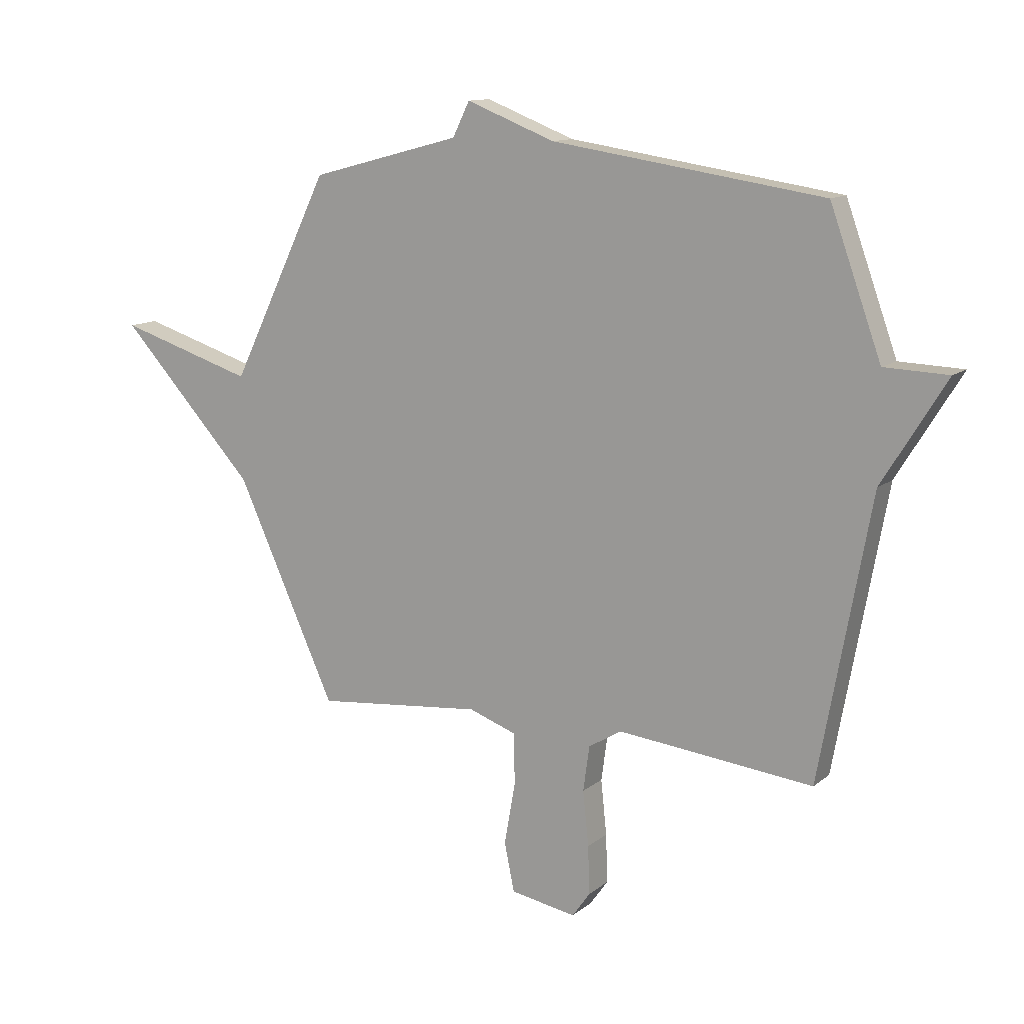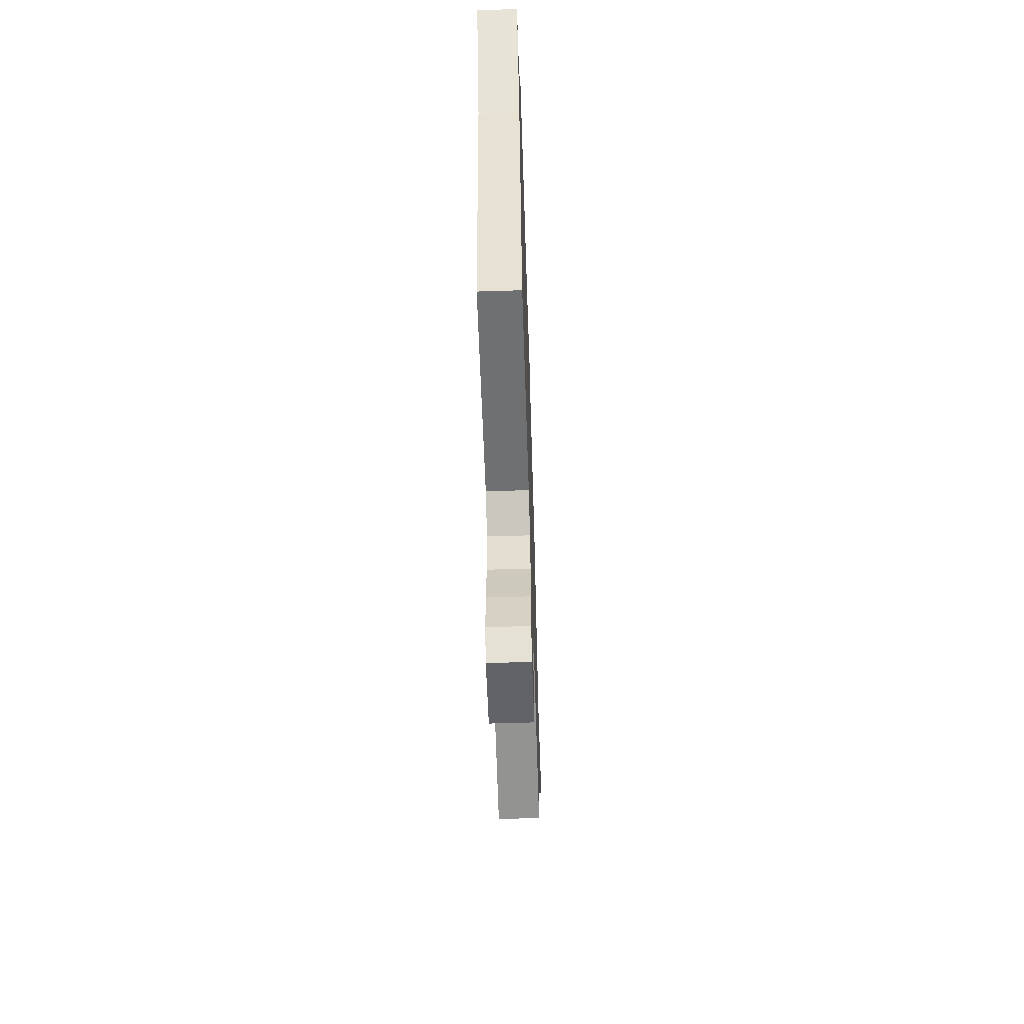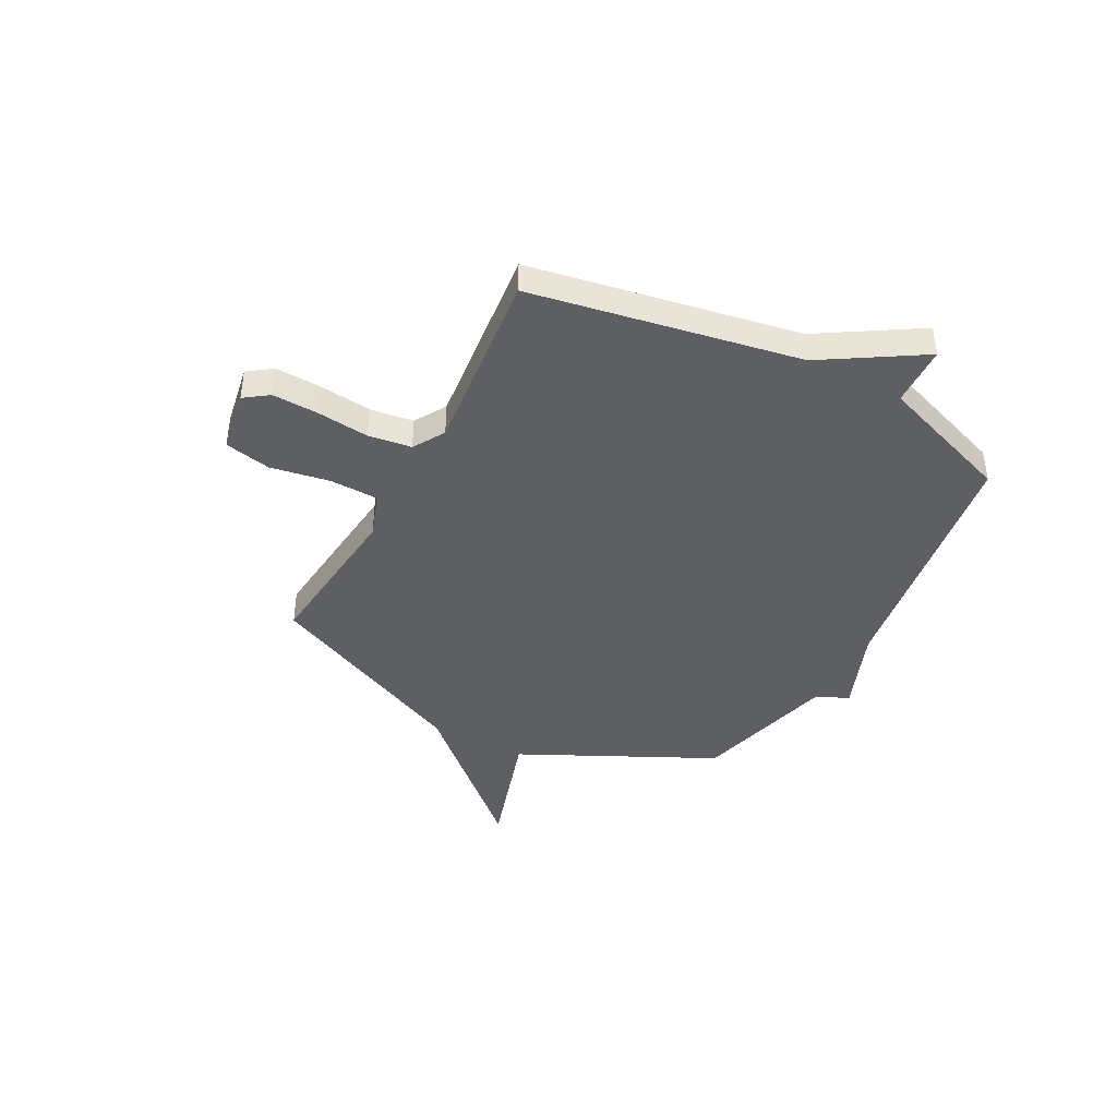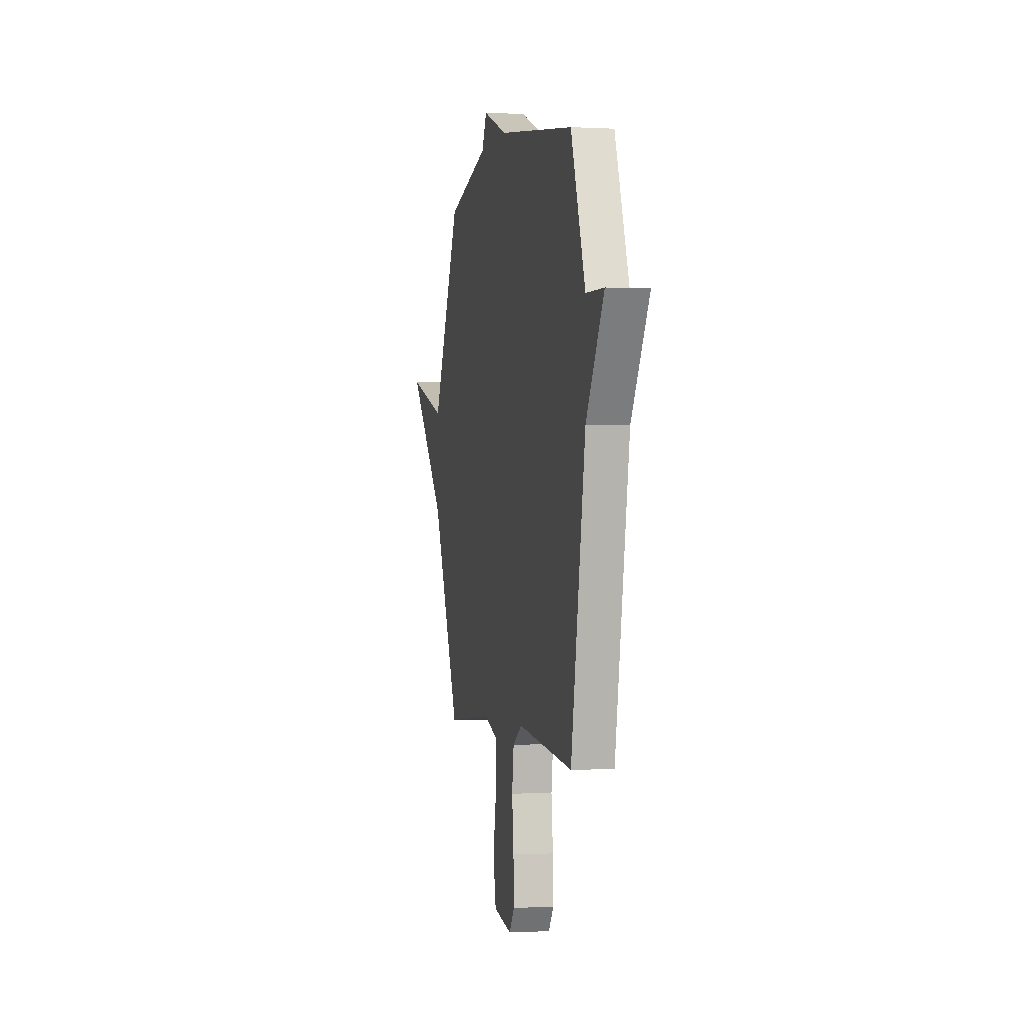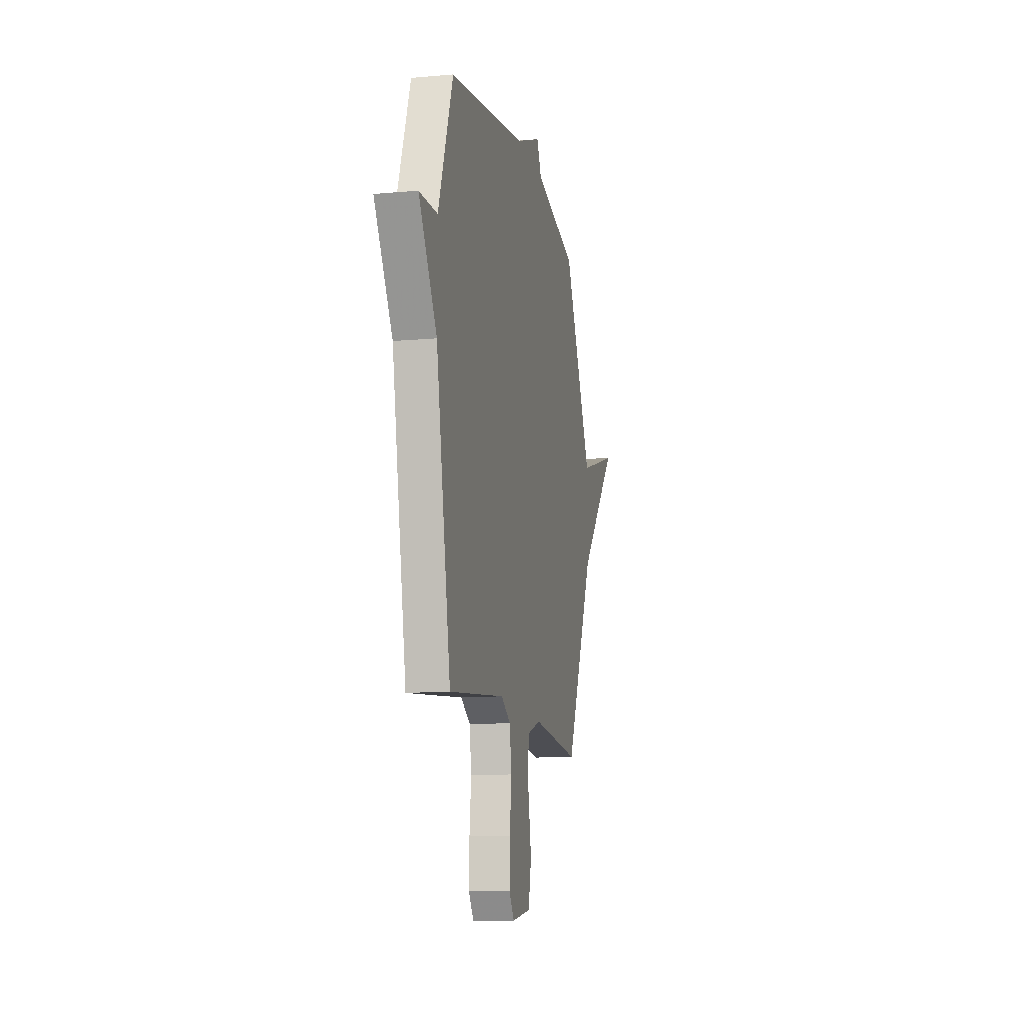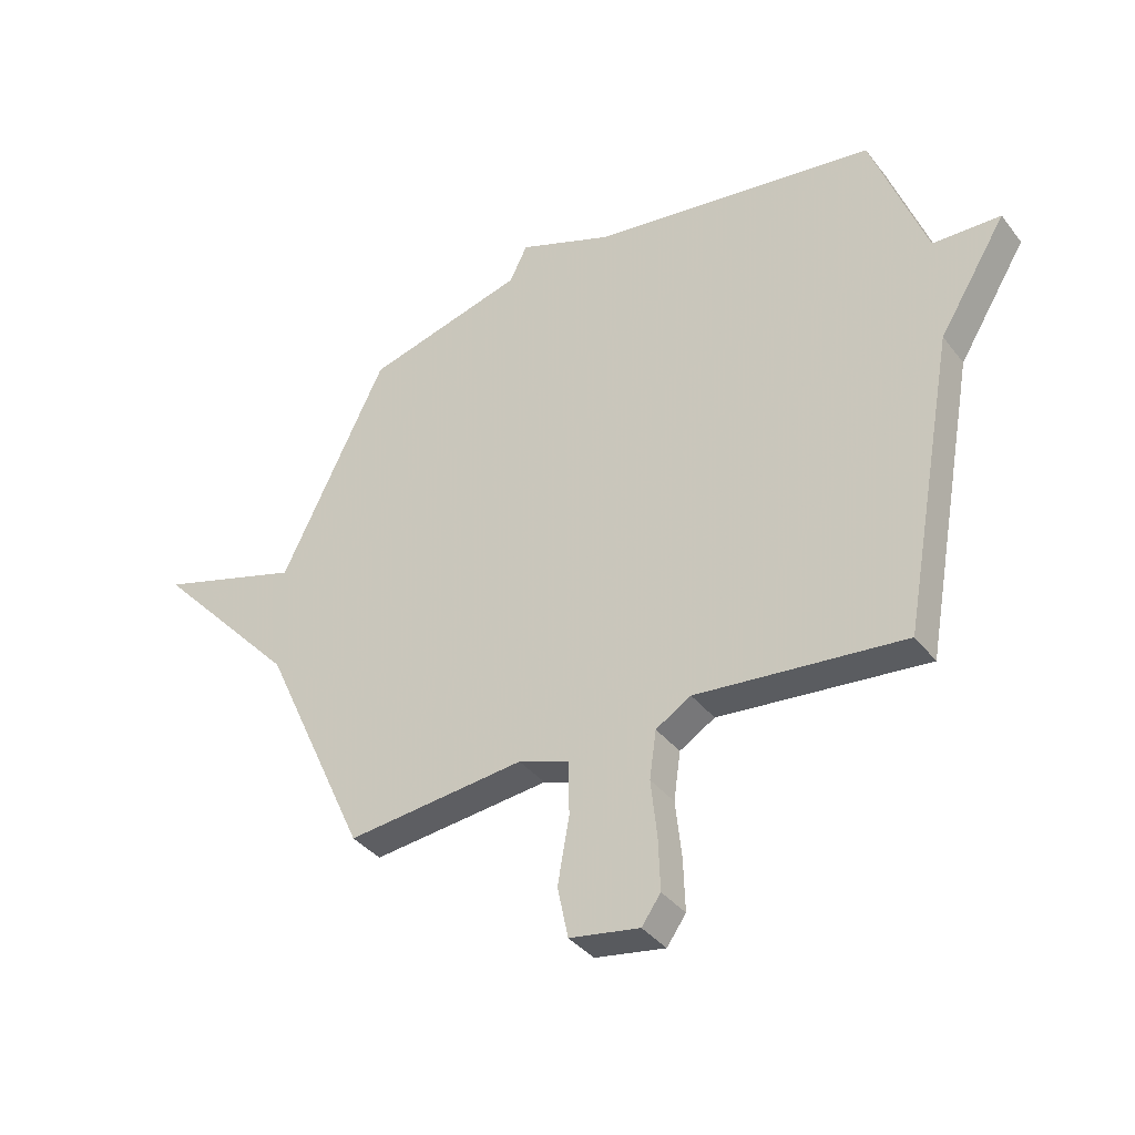
<metadata>
{"format":"obj","ext":"obj","renderer":"f3d","projection":"perspective","resolution":1024,"background":"white","views":[{"elev":12.4,"azim":-150.0,"up":"+Z"},{"elev":-60.9,"azim":-88.2,"up":"+Z"},{"elev":-41.9,"azim":-118.0,"up":"+Y"},{"elev":-0.5,"azim":-101.8,"up":"+Z"},{"elev":-11.7,"azim":-77.9,"up":"+Z"},{"elev":-37.5,"azim":-146.9,"up":"+Z"}]}
</metadata>
<code>
v 0.5 0.07 0.5
v 0.689 0.07 0.113
v 0.948 0.07 0.193
v 0.689 0.07 -0.087
v 0.5 0.07 -0.5
v 0.181 0.07 -0.468
v 0.091 0.07 -0.5
v 0.089 0.07 -0.597
v 0.11 0.07 -0.715
v 0.091 0.07 -0.807
v -0.034 0.07 -0.829
v -0.068 0.07 -0.781
v -0.065 0.07 -0.689
v -0.054 0.07 -0.585
v -0.066 0.07 -0.499
v -0.129 0.07 -0.461
v -0.5 0.07 -0.5
v -0.597 0.07 0.032
v -0.718 0.07 0.228
v -0.597 0.07 0.232
v -0.5 0.07 0.5
v 0.014 0.07 0.576
v 0.182 0.07 0.641
v 0.214 0.07 0.576
v 0.5 0 0.5
v 0.689 0 0.113
v 0.948 0 0.193
v 0.689 0 -0.087
v 0.5 0 -0.5
v 0.181 0 -0.468
v 0.091 0 -0.5
v 0.089 0 -0.597
v 0.11 0 -0.715
v 0.091 0 -0.807
v -0.034 0 -0.829
v -0.068 0 -0.781
v -0.065 0 -0.689
v -0.054 0 -0.585
v -0.066 0 -0.499
v -0.129 0 -0.461
v -0.5 0 -0.5
v -0.597 0 0.032
v -0.718 0 0.228
v -0.597 0 0.232
v -0.5 0 0.5
v 0.014 0 0.576
v 0.182 0 0.641
v 0.214 0 0.576
f 22 23 24
f 24 1 2
f 22 24 2
f 21 22 2
f 20 21 2
f 18 19 20 2
f 16 17 18 2
f 2 3 4
f 16 2 4
f 15 16 4
f 14 15 4
f 12 13 14
f 11 12 14
f 10 11 14
f 9 10 14
f 8 9 14
f 7 8 14
f 7 14 4
f 6 7 4
f 4 5 6
f 48 47 46
f 26 25 48
f 26 48 46
f 26 46 45
f 26 45 44
f 26 44 43 42
f 26 42 41 40
f 28 27 26
f 28 26 40
f 28 40 39
f 28 39 38
f 38 37 36
f 38 36 35
f 38 35 34
f 38 34 33
f 38 33 32
f 38 32 31
f 28 38 31
f 28 31 30
f 30 29 28
f 1 25 26 2
f 2 26 27 3
f 3 27 28 4
f 4 28 29 5
f 5 29 30 6
f 6 30 31 7
f 7 31 32 8
f 8 32 33 9
f 9 33 34 10
f 10 34 35 11
f 11 35 36 12
f 12 36 37 13
f 13 37 38 14
f 14 38 39 15
f 15 39 40 16
f 16 40 41 17
f 17 41 42 18
f 18 42 43 19
f 19 43 44 20
f 20 44 45 21
f 21 45 46 22
f 22 46 47 23
f 23 47 48 24
f 24 48 25 1

</code>
